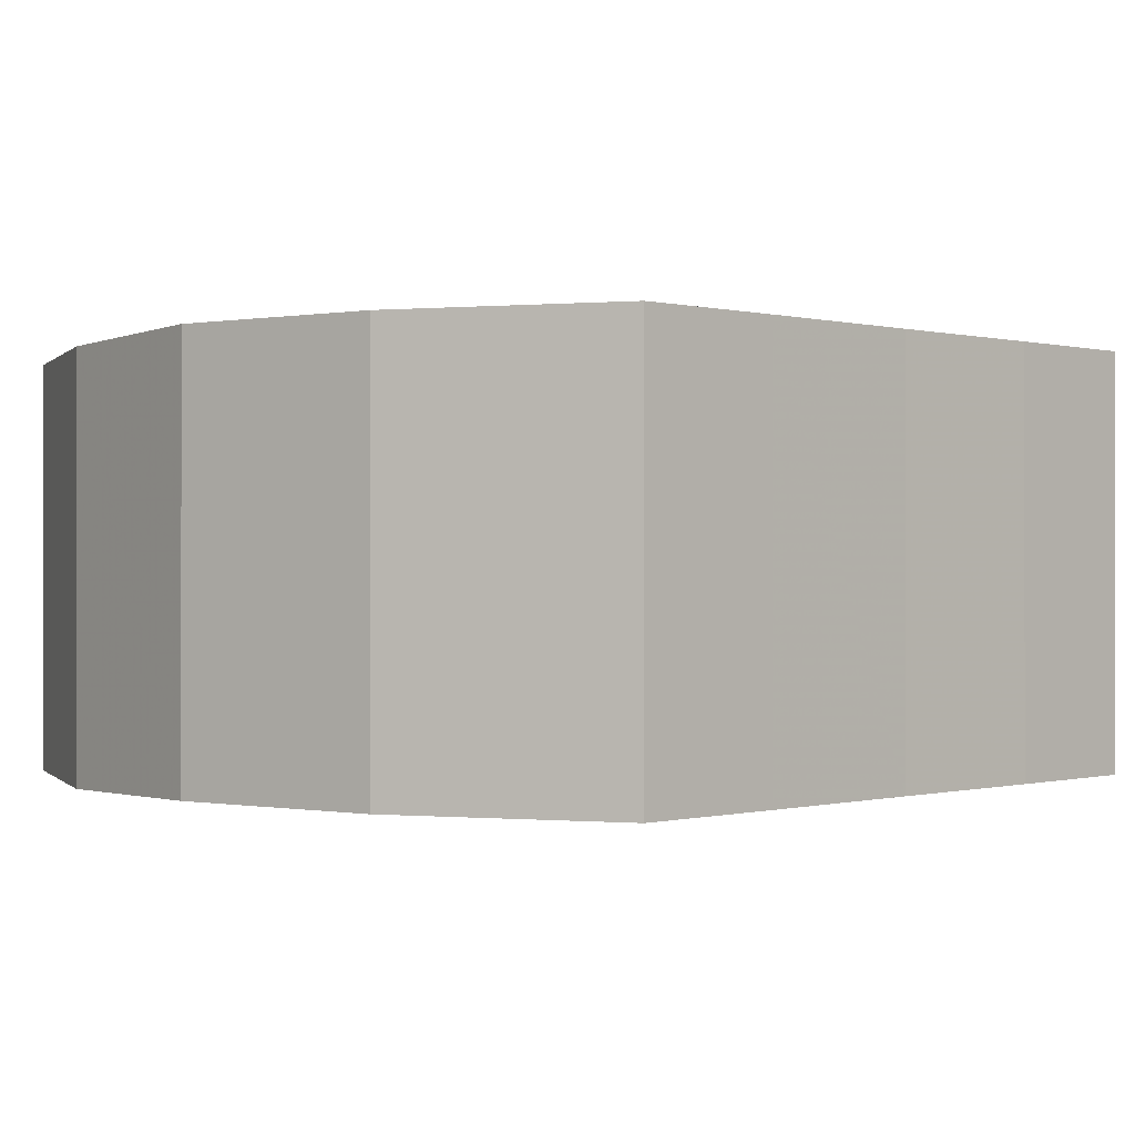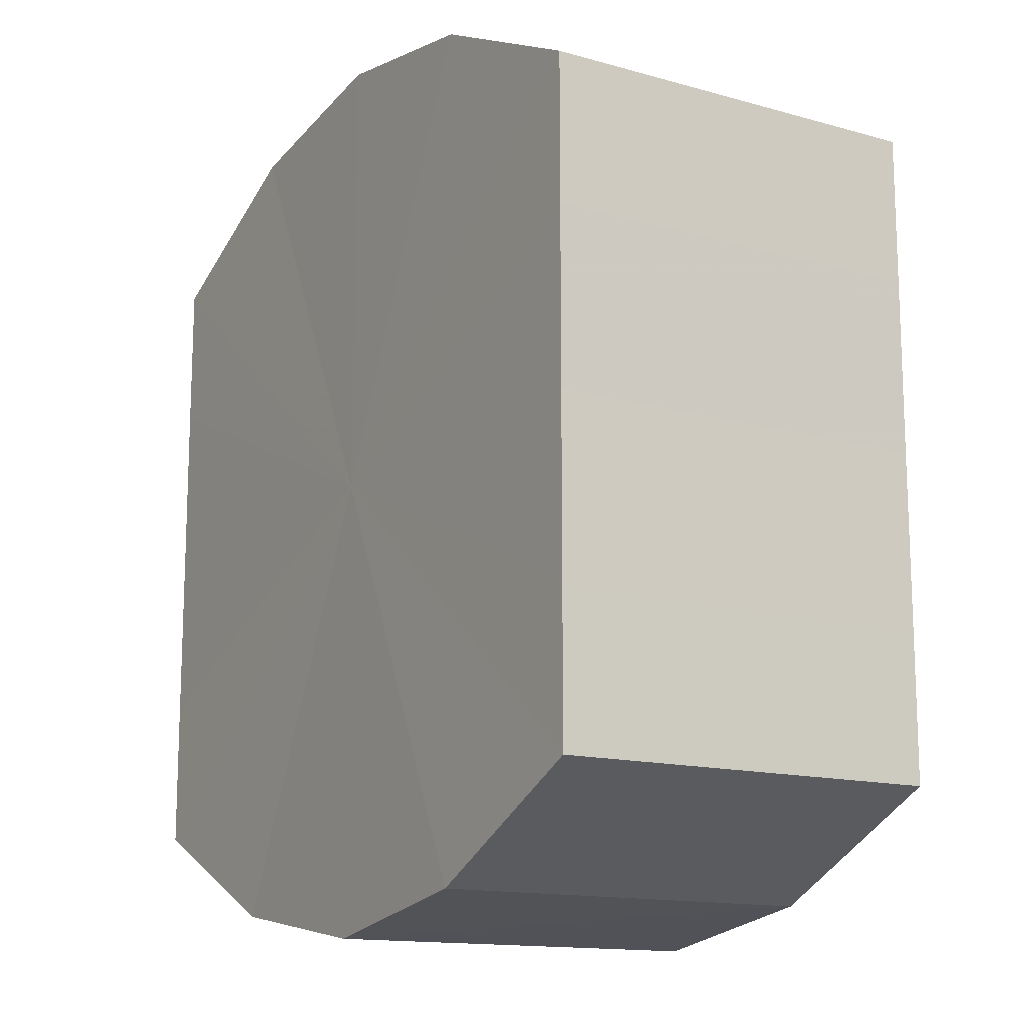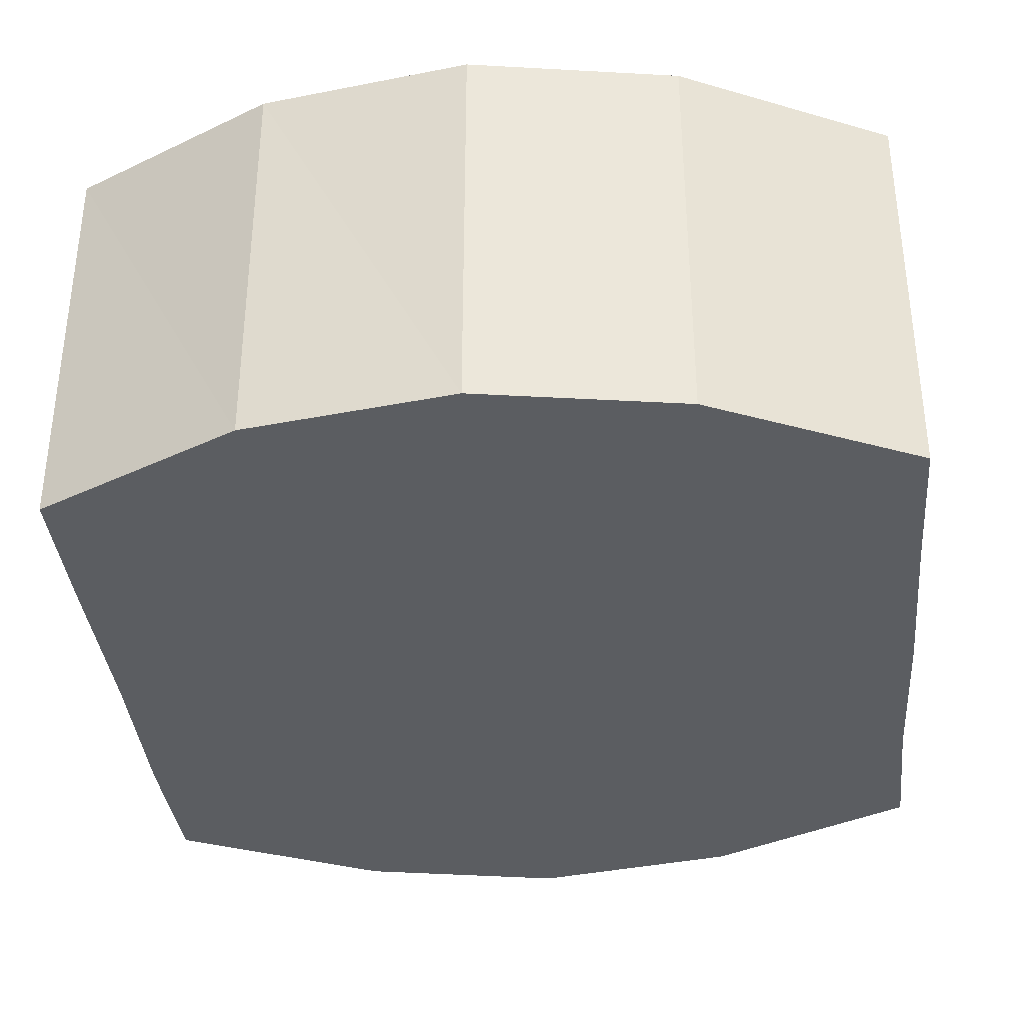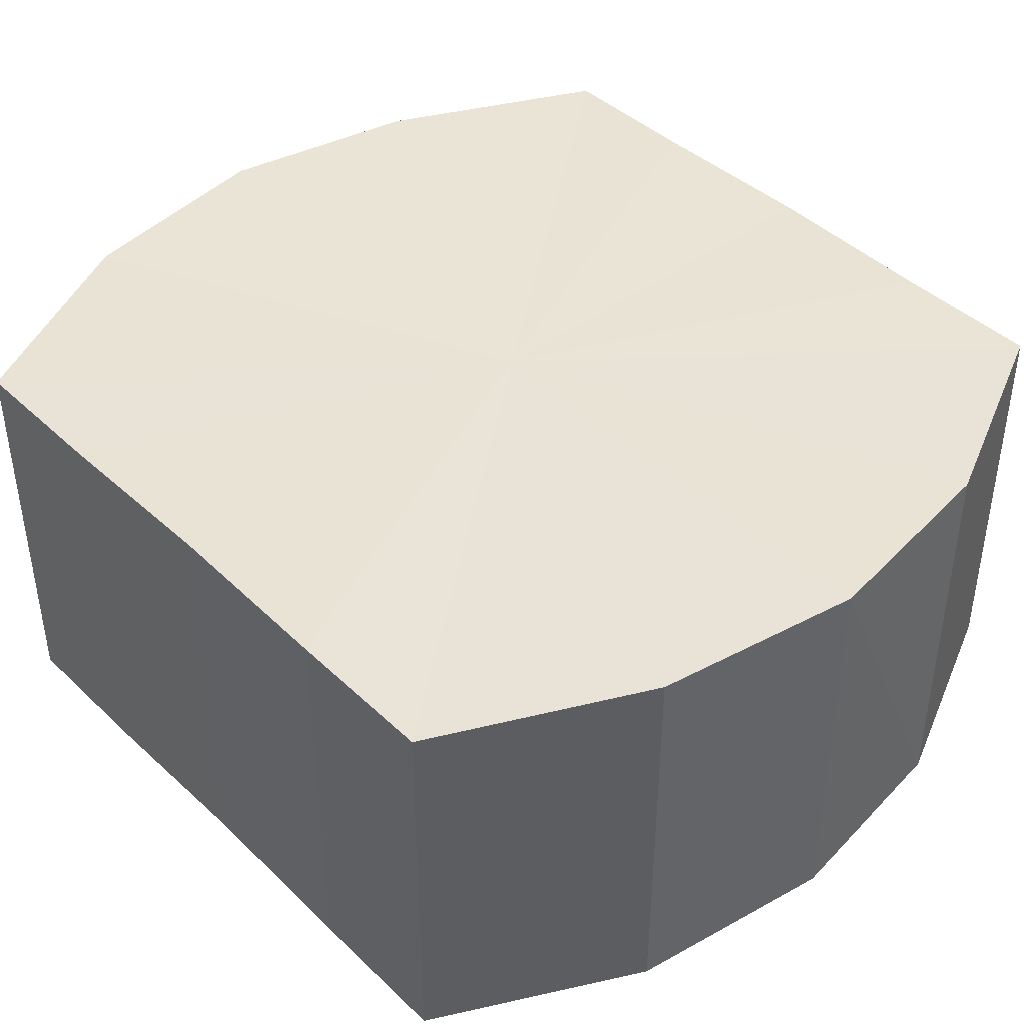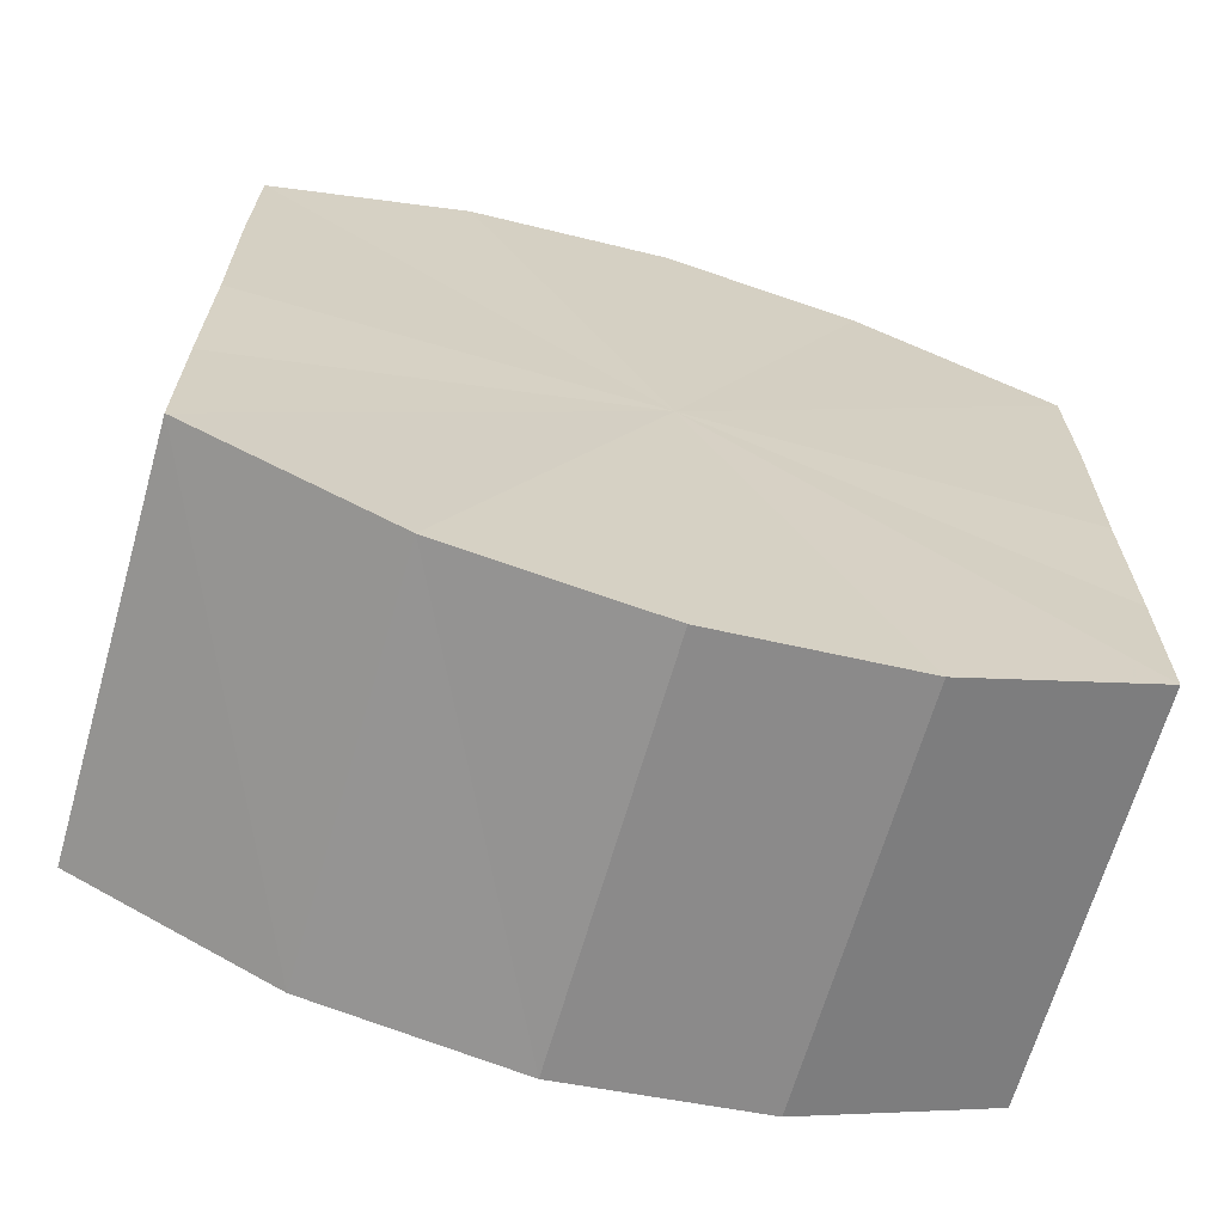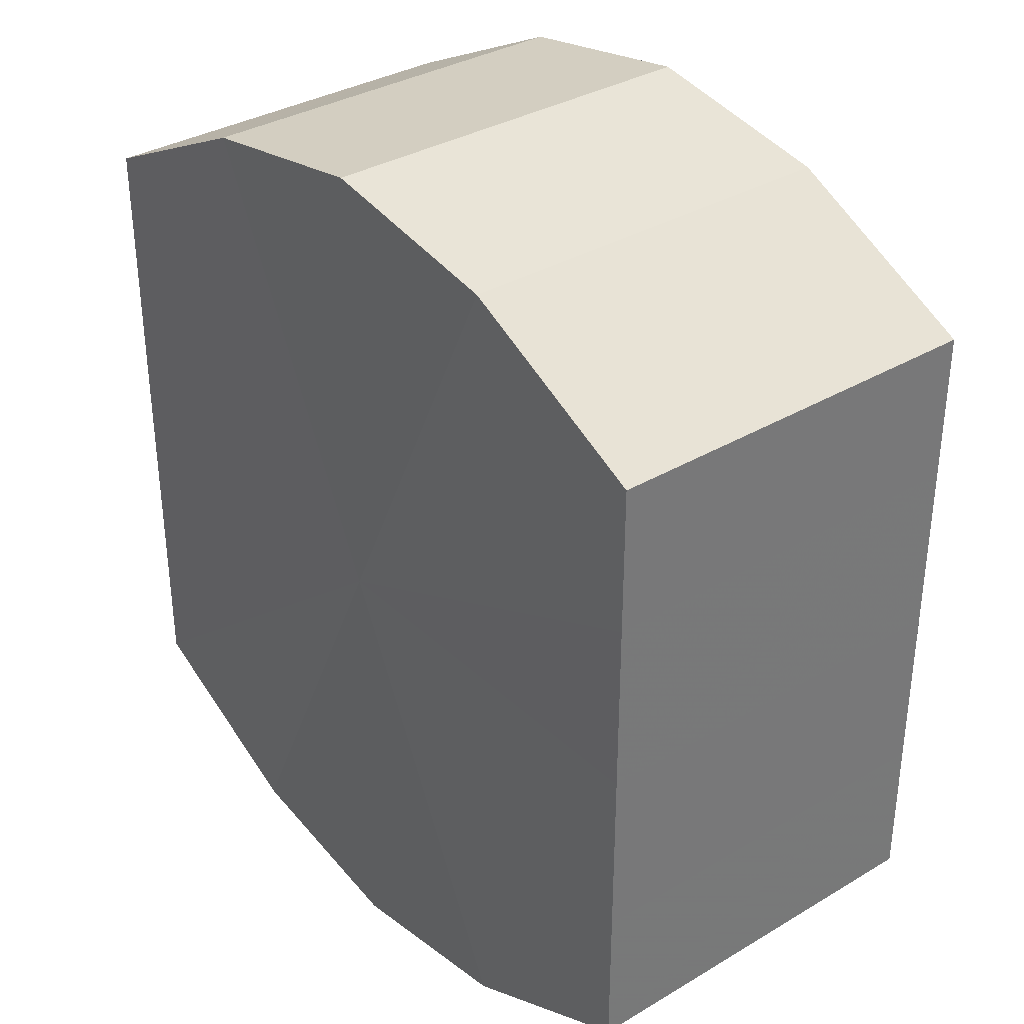
<metadata>
{"format":"obj","ext":"obj","renderer":"f3d","projection":"perspective","resolution":1024,"background":"white","views":[{"elev":-0.3,"azim":44.7,"up":"+Y"},{"elev":-14.0,"azim":-121.8,"up":"+Z"},{"elev":-35.7,"azim":-174.6,"up":"+Y"},{"elev":42.2,"azim":-41.8,"up":"+Y"},{"elev":-66.1,"azim":-16.2,"up":"+Z"},{"elev":34.5,"azim":51.4,"up":"+Z"}]}
</metadata>
<code>
o 24000
v 2205 1880 13.34
v 2205 1880 13.34
v 2205 1880 13.34
v 2205 1880 13.33
v 2205 1880 13.34
v 2205 1880 13.34
v 2205 1880 13.34
v 2205 1880 13.33
v 2205 1880 13.33
v 2205 1880 13.33
v 2205 1880 13.33
v 2205 1880 13.32
v 2205 1880 13.33
v 2205 1880 13.33
v 2205 1880 13.33
v 2205 1880 13.31
v 2205 1880 13.32
v 2205 1880 13.32
v 2205 1880 13.32
v 2205 1880 13.3
v 2205 1880 13.31
v 2205 1880 13.31
v 2205 1880 13.31
v 2205 1880 13.3
v 2205 1880 13.3
v 2205 1880 13.3
v 2205 1880 13.3
v 2205 1880 13.29
v 2205 1880 13.3
v 2205 1880 13.3
v 2205 1880 13.3
v 2205 1880 13.29
v 2205 1880 13.34
v 2205 1880 13.34
v 2205 1880 13.34
v 2205 1880 13.33
v 2205 1880 13.33
v 2205 1880 13.34
v 2205 1880 13.34
v 2205 1880 13.33
v 2205 1880 13.34
v 2205 1880 13.33
v 2205 1880 13.33
v 2205 1880 13.33
v 2205 1880 13.33
v 2205 1880 13.32
v 2205 1880 13.33
v 2205 1880 13.32
v 2205 1880 13.32
v 2205 1880 13.31
v 2205 1880 13.32
v 2205 1880 13.3
v 2205 1880 13.31
v 2205 1880 13.31
v 2205 1880 13.31
v 2205 1880 13.3
v 2205 1880 13.3
v 2205 1880 13.29
v 2205 1880 13.3
v 2205 1880 13.3
v 2205 1880 13.3
v 2205 1880 13.3
v 2205 1880 13.29
v 2205 1880 13.3
v 2205 1880 13.32
v 2205 1880 13.34
v 2205 1880 13.34
v 2205 1880 13.33
v 2205 1880 13.34
v 2205 1880 13.33
v 2205 1880 13.33
v 2205 1880 13.32
v 2205 1880 13.33
v 2205 1880 13.31
v 2205 1880 13.32
v 2205 1880 13.3
v 2205 1880 13.31
v 2205 1880 13.3
v 2205 1880 13.3
v 2205 1880 13.29
v 2205 1880 13.3
v 2205 1880 13.32
v 2205 1880 13.34
v 2205 1880 13.34
v 2205 1880 13.34
v 2205 1880 13.33
v 2205 1880 13.33
v 2205 1880 13.33
v 2205 1880 13.33
v 2205 1880 13.32
v 2205 1880 13.32
v 2205 1880 13.31
v 2205 1880 13.31
v 2205 1880 13.3
v 2205 1880 13.3
v 2205 1880 13.3
v 2205 1880 13.3
v 2205 1880 13.29
f 1 2 3
f 2 4 5
f 6 1 7
f 4 8 9
f 10 6 11
f 8 12 13
f 14 10 15
f 12 16 17
f 18 14 19
f 16 20 21
f 22 18 23
f 20 24 25
f 26 22 27
f 24 28 29
f 30 26 31
f 28 30 32
f 33 34 35
f 35 36 37
f 38 39 33
f 40 41 38
f 37 42 43
f 44 45 40
f 46 47 44
f 43 48 49
f 50 51 46
f 52 53 50
f 49 54 55
f 56 57 52
f 58 59 56
f 55 60 61
f 62 63 58
f 61 64 62
f 65 66 67
f 65 68 66
f 65 67 69
f 65 70 68
f 65 69 71
f 65 72 70
f 65 71 73
f 65 74 72
f 65 73 75
f 65 76 74
f 65 75 77
f 65 78 76
f 65 77 79
f 65 80 78
f 65 79 81
f 65 81 80
f 82 83 84
f 82 85 83
f 82 84 86
f 82 87 85
f 82 86 88
f 82 89 87
f 82 88 90
f 82 91 89
f 82 90 92
f 82 93 91
f 82 92 94
f 82 95 93
f 82 94 96
f 82 97 95
f 82 96 98
f 82 98 97

</code>
